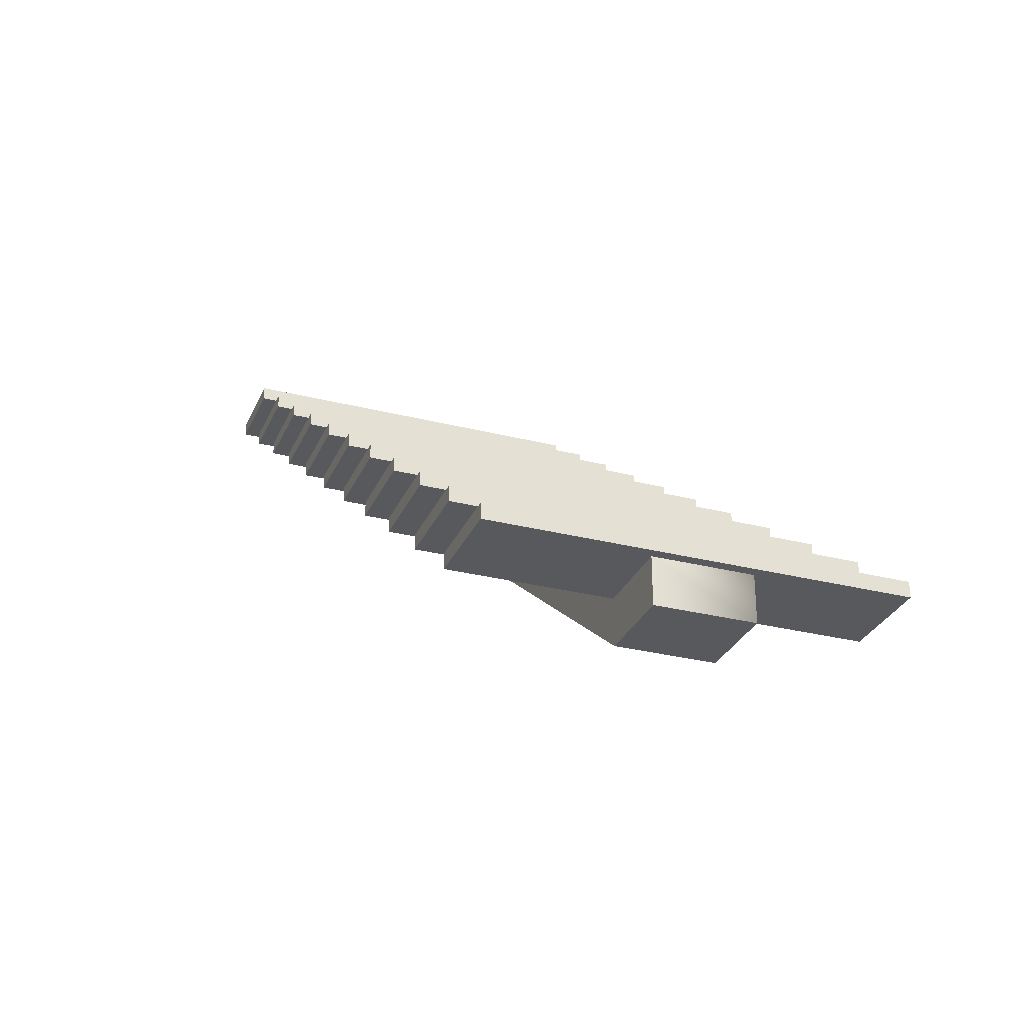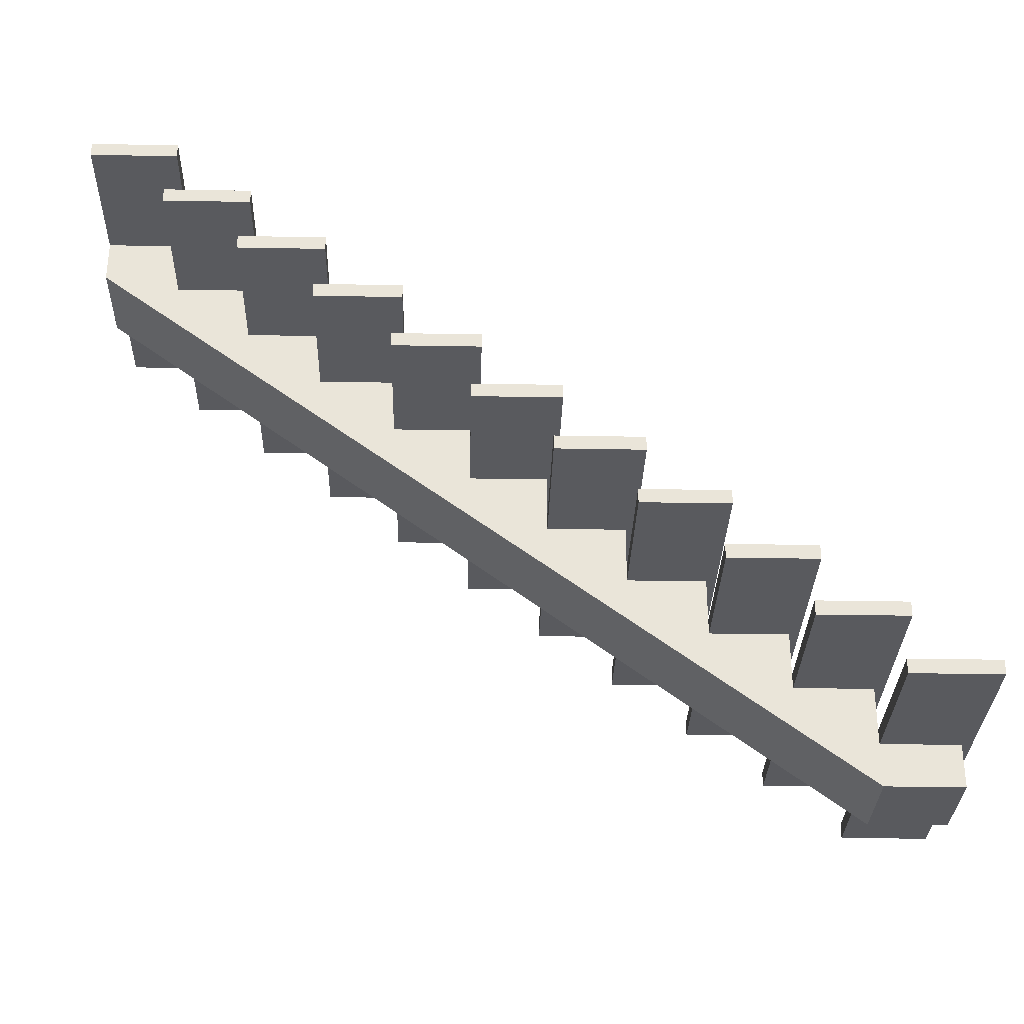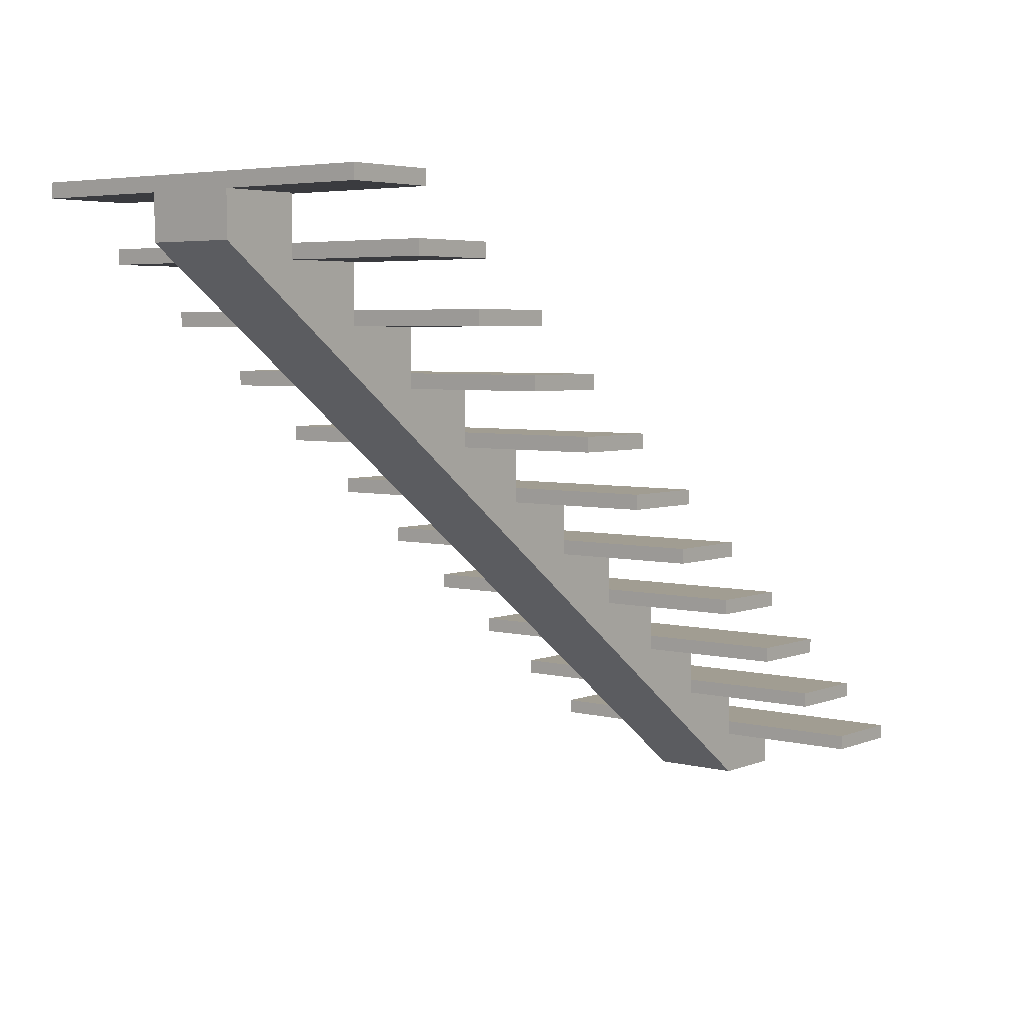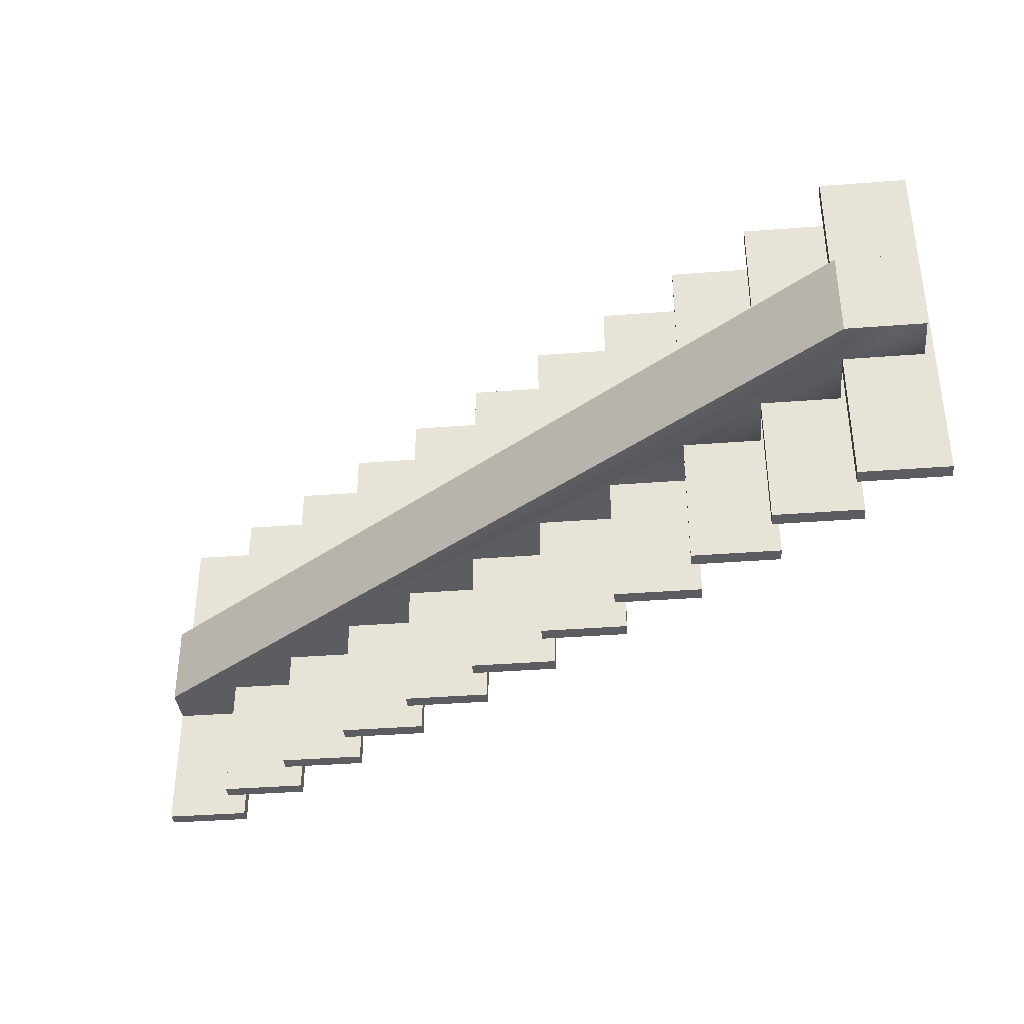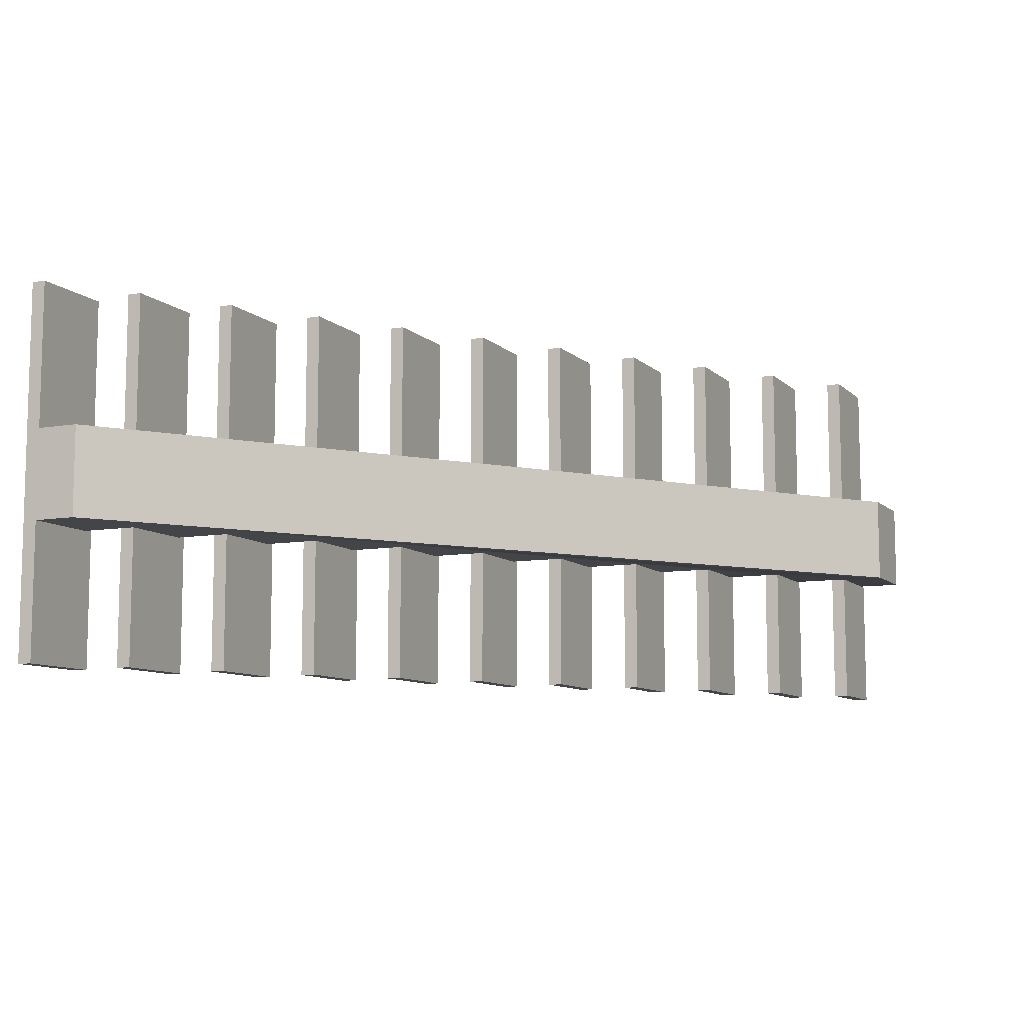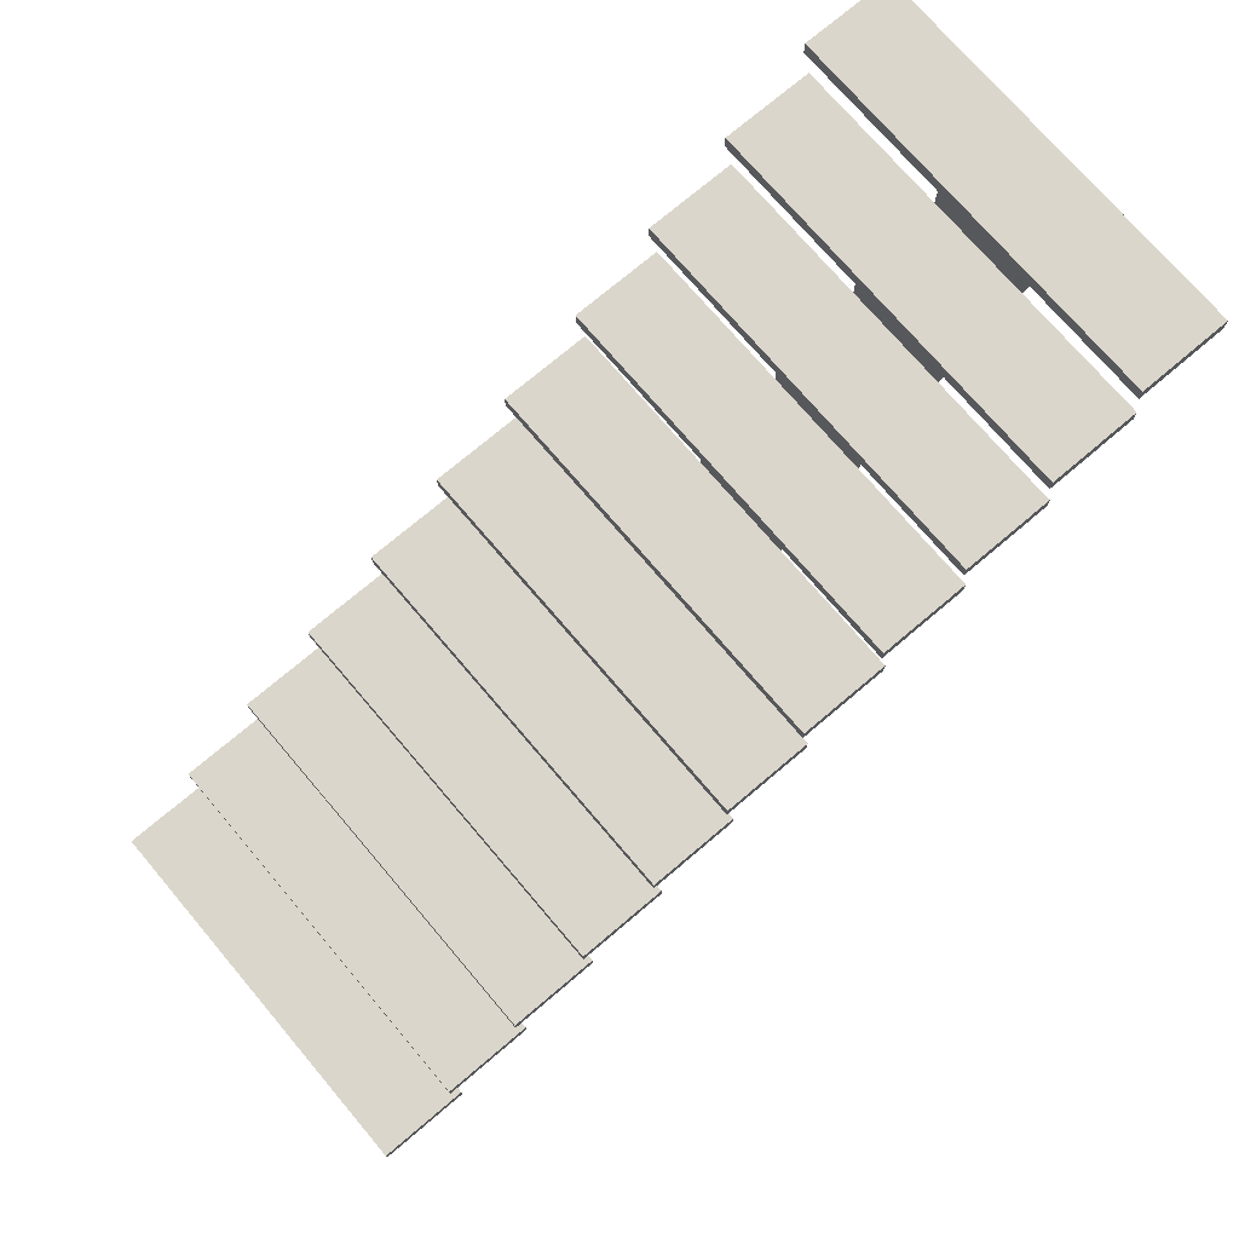
<metadata>
{"format":"obj","ext":"obj","renderer":"f3d","projection":"perspective","resolution":1024,"background":"white","views":[{"elev":-29.7,"azim":69.5,"up":"+Y"},{"elev":-31.2,"azim":-1.5,"up":"+Y"},{"elev":4.7,"azim":-51.1,"up":"+Y"},{"elev":-37.2,"azim":5.7,"up":"+Z"},{"elev":-9.0,"azim":-65.1,"up":"+Z"},{"elev":73.5,"azim":139.7,"up":"+Y"}]}
</metadata>
<code>
o stairsOpenSingle
v 0 0.1218 0.79
v 0 0.1218 0
v -0.1839 0.1218 0
v -0.1839 0.1218 0.79
v -1.312 1.066 0
v -1.312 1.096 0
v -1.312 1.096 0.79
v -1.312 1.066 0.79
v -1.148 0.9438 0
v -1.148 0.9742 0
v -1.148 0.9742 0.79
v -1.148 0.9438 0.79
v -1.332 0.9742 0.79
v -1.332 0.9438 0.79
v -0.3279 0.3653 0.79
v -0.3279 0.3653 0
v -0.5118 0.3653 0
v -0.5118 0.3653 0.79
v -1.476 1.218 0.79
v -1.476 1.218 0
v -1.659 1.218 0
v -1.659 1.218 0.79
v -1.332 0.9742 0
v -0.1639 0.2436 0.79
v -0.1639 0.2436 0
v -0.3479 0.2436 0
v -0.3479 0.2436 0.79
v -0.9837 0.8524 0.79
v -0.9837 0.8524 0
v -1.168 0.8524 0
v -1.168 0.8524 0.79
v -0.8197 0.7307 0.79
v -0.8197 0.7307 0
v -1.004 0.7307 0
v -1.004 0.7307 0.79
v -1.496 1.096 0
v -1.496 1.096 0.79
v -0.4918 0.4871 0.79
v -0.4918 0.4871 0
v -0.6758 0.4871 0
v -0.6758 0.4871 0.79
v -1.639 1.34 0.79
v -1.639 1.34 0
v -1.823 1.34 0
v -1.823 1.34 0.79
v -0.6558 0.6089 0.79
v -0.6558 0.6089 0
v -0.8397 0.6089 0
v -0.8397 0.6089 0.79
v -1.659 1.187 0.79
v -1.476 1.187 0.79
v -1.659 1.187 0
v -1.476 1.187 0
v -1.496 1.066 0.79
v -1.496 1.066 0
v -1.004 0.7002 0.79
v -0.8197 0.7002 0.79
v -1.168 0.822 0.79
v -0.9837 0.822 0.79
v -0.6758 0.4567 0.79
v -0.4918 0.4567 0.79
v -0.3479 0.2131 0.79
v -0.1639 0.2131 0.79
v 0 0.09133 0
v -0.1839 0.09133 0
v -0.3279 0.3349 0
v -0.5118 0.3349 0
v -0.4918 0.4567 0
v -0.6758 0.4567 0
v 0 0.09133 0.79
v -0.1839 0.09133 0.79
v -1.332 0.9438 0
v -1.639 1.309 0
v -1.639 1.309 0.79
v -1.004 0.7002 0
v -0.6558 0.5784 0
v -0.6558 0.5784 0.79
v -0.1639 0.2131 0
v -0.3479 0.2131 0
v -1.823 1.309 0
v -0.9837 0.822 0
v -1.168 0.822 0
v -0.8397 0.5784 0.79
v -0.8397 0.5784 0
v -0.8197 0.7002 0
v -0.3279 0.3349 0.79
v -0.5118 0.3349 0.79
v -1.823 1.309 0.77
v -1.823 1.309 0.79
v -0.1839 0.09133 0.29
v -0.02 -0 0.29
v -0.1839 -0 0.29
v -1.823 1.218 0.29
v -0.3479 0.2131 0.29
v -0.5118 0.3349 0.29
v -0.6758 0.4567 0.29
v -0.8397 0.5784 0.29
v -1.004 0.7002 0.29
v -1.168 0.822 0.29
v -1.332 0.9438 0.29
v -1.496 1.066 0.29
v -1.659 1.187 0.29
v -1.659 1.309 0.29
v -1.823 1.309 0.29
v -1.496 1.187 0.29
v -1.332 1.066 0.29
v -1.168 0.9438 0.29
v -1.004 0.822 0.29
v -0.8397 0.7002 0.29
v -0.6758 0.5784 0.29
v -0.5118 0.4567 0.29
v -0.3479 0.3349 0.29
v -0.1839 0.2131 0.29
v -0.02 0.09133 0.29
v -0.1839 0.09133 0.48
v -1.823 1.218 0.48
v -0.1839 -0 0.48
v -0.02 -0 0.48
v -0.02 0.09133 0.48
v -0.3479 0.2131 0.48
v -0.1839 0.2131 0.48
v -0.5118 0.3349 0.48
v -0.3479 0.3349 0.48
v -0.6758 0.4567 0.48
v -0.5118 0.4567 0.48
v -0.8397 0.5784 0.48
v -0.6758 0.5784 0.48
v -1.004 0.7002 0.48
v -0.8397 0.7002 0.48
v -1.168 0.822 0.48
v -1.004 0.822 0.48
v -1.332 0.9438 0.48
v -1.168 0.9438 0.48
v -1.496 1.066 0.48
v -1.332 1.066 0.48
v -1.659 1.187 0.48
v -1.496 1.187 0.48
v -1.659 1.309 0.48
v -1.823 1.309 0.48
f 1 2 3
f 3 4 1
f 5 6 7
f 7 8 5
f 9 10 11
f 11 12 9
f 13 14 12
f 12 11 13
f 15 16 17
f 17 18 15
f 19 20 21
f 21 22 19
f 11 10 23
f 23 13 11
f 24 25 26
f 26 27 24
f 28 29 30
f 30 31 28
f 32 33 34
f 34 35 32
f 7 6 36
f 36 37 7
f 38 39 40
f 40 41 38
f 42 43 44
f 44 45 42
f 46 47 48
f 48 49 46
f 50 51 19
f 19 22 50
f 21 52 50
f 50 22 21
f 53 20 19
f 19 51 53
f 37 54 8
f 8 7 37
f 36 55 54
f 54 37 36
f 5 8 54
f 54 55 5
f 35 56 57
f 57 32 35
f 31 58 59
f 59 28 31
f 41 60 61
f 61 38 41
f 27 62 63
f 63 24 27
f 64 65 3
f 3 2 64
f 66 67 17
f 17 16 66
f 68 69 40
f 40 39 68
f 40 69 60
f 60 41 40
f 64 70 71
f 71 65 64
f 9 72 23
f 23 10 9
f 5 55 36
f 36 6 5
f 73 43 42
f 42 74 73
f 34 75 56
f 56 35 34
f 76 47 46
f 46 77 76
f 78 79 26
f 26 25 78
f 73 80 44
f 44 43 73
f 53 52 21
f 21 20 53
f 23 72 14
f 14 13 23
f 81 59 58
f 58 82 81
f 64 2 1
f 1 70 64
f 76 77 83
f 83 84 76
f 85 33 32
f 32 57 85
f 66 86 87
f 87 67 66
f 3 65 71
f 71 4 3
f 48 84 83
f 83 49 48
f 85 75 34
f 34 33 85
f 30 82 58
f 58 31 30
f 81 29 28
f 28 59 81
f 78 63 62
f 62 79 78
f 78 25 24
f 24 63 78
f 4 71 70
f 70 1 4
f 76 84 48
f 48 47 76
f 81 82 30
f 30 29 81
f 68 61 60
f 60 69 68
f 17 67 87
f 87 18 17
f 18 87 86
f 86 15 18
f 26 79 62
f 62 27 26
f 68 39 38
f 38 61 68
f 73 88 80
f 89 88 73
f 73 74 89
f 53 51 50
f 50 52 53
f 72 9 12
f 12 14 72
f 66 16 15
f 15 86 66
f 49 83 77
f 77 46 49
f 75 85 57
f 57 56 75
f 89 74 42
f 42 45 89
f 44 80 88
f 88 45 44
f 88 89 45
f 90 91 92
f 92 93 90
f 93 94 90
f 93 95 94
f 93 96 95
f 93 97 96
f 93 98 97
f 93 99 98
f 93 100 99
f 93 101 100
f 93 102 101
f 93 103 102
f 93 104 103
f 101 102 105
f 100 101 106
f 99 100 107
f 98 99 108
f 97 98 109
f 96 97 110
f 95 96 111
f 94 95 112
f 90 94 113
f 91 90 114
f 115 116 117
f 117 118 115
f 118 119 115
f 115 120 116
f 115 121 120
f 120 122 116
f 120 123 122
f 122 124 116
f 122 125 124
f 124 126 116
f 124 127 126
f 126 128 116
f 126 129 128
f 128 130 116
f 128 131 130
f 130 132 116
f 130 133 132
f 132 134 116
f 132 135 134
f 134 136 116
f 134 137 136
f 136 138 116
f 138 139 116
f 90 113 121
f 121 115 90
f 119 114 90
f 90 115 119
f 91 114 119
f 119 118 91
f 91 118 117
f 117 92 91
f 92 117 116
f 116 93 92
f 104 93 116
f 116 139 104
f 138 103 104
f 104 139 138
f 102 103 138
f 138 136 102
f 137 105 102
f 102 136 137
f 101 105 137
f 137 134 101
f 135 106 101
f 101 134 135
f 100 106 135
f 135 132 100
f 133 107 100
f 100 132 133
f 99 107 133
f 133 130 99
f 131 108 99
f 99 130 131
f 98 108 131
f 131 128 98
f 129 109 98
f 98 128 129
f 97 109 129
f 129 126 97
f 127 110 97
f 97 126 127
f 96 110 127
f 127 124 96
f 125 111 96
f 96 124 125
f 95 111 125
f 125 122 95
f 123 112 95
f 95 122 123
f 94 112 123
f 123 120 94
f 121 113 94
f 94 120 121

</code>
